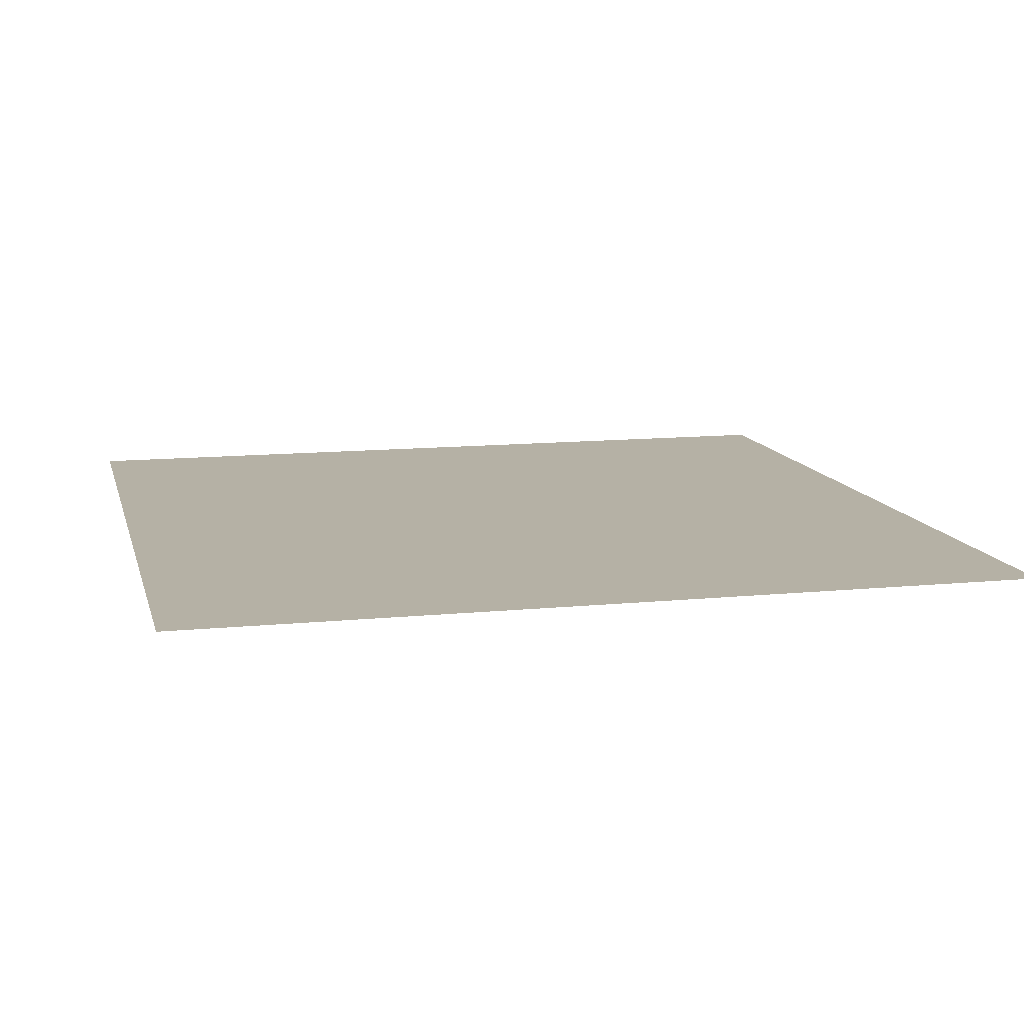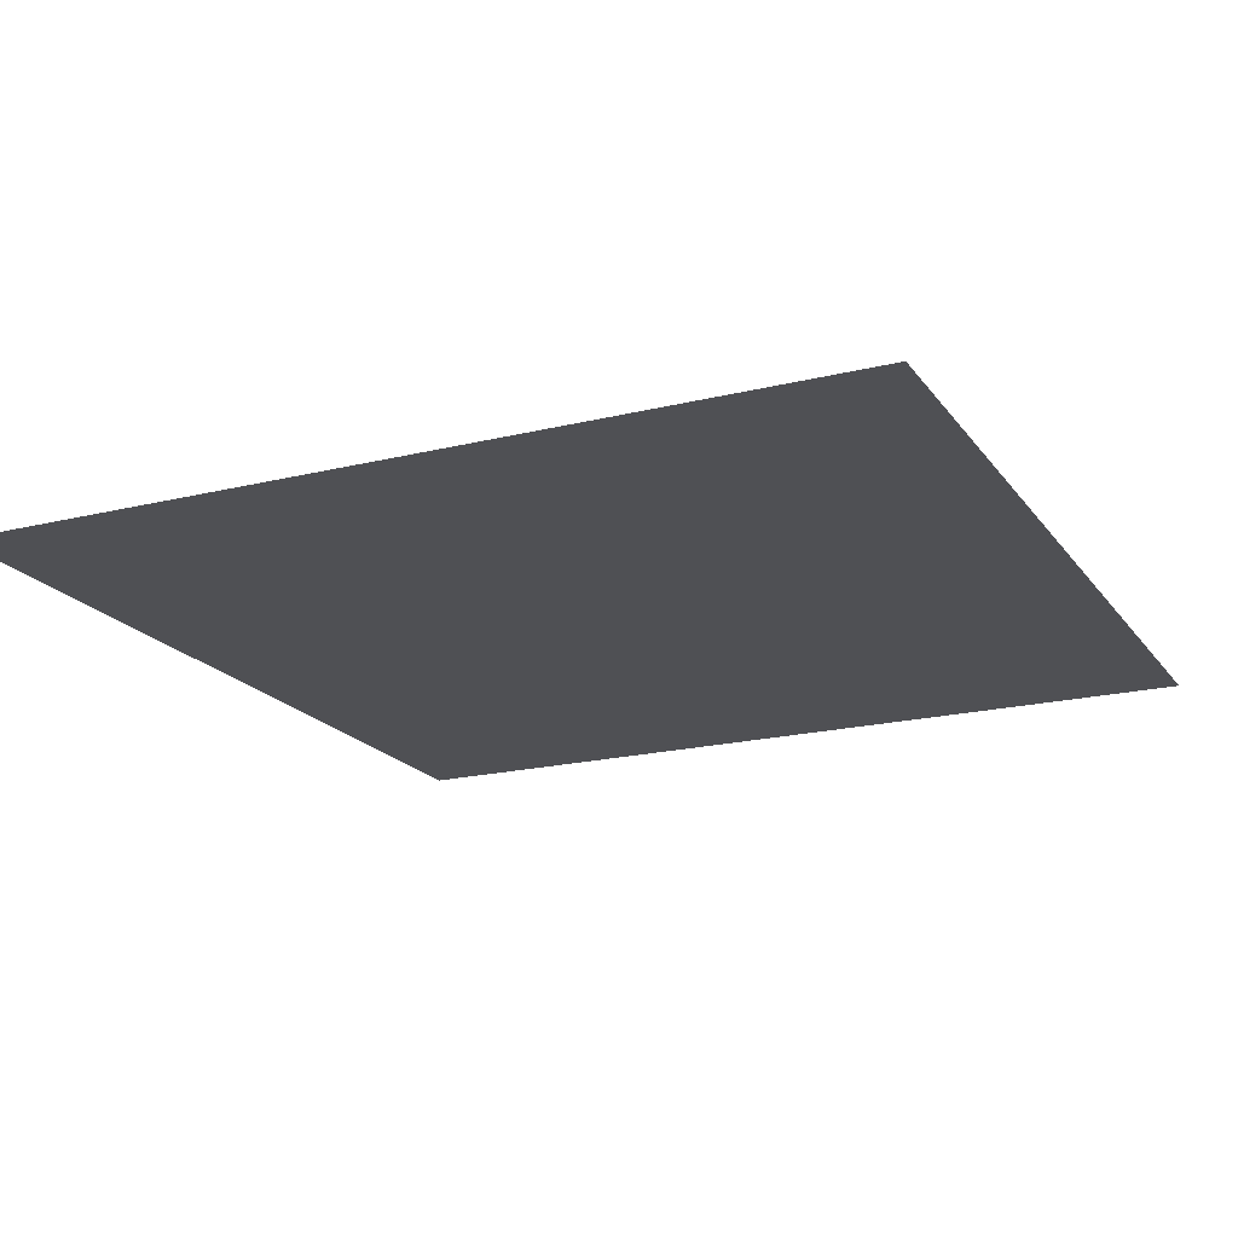
<metadata>
{"format":"obj","ext":"obj","renderer":"f3d","projection":"perspective","resolution":1024,"background":"white","views":[{"elev":11.9,"azim":-103.5,"up":"+Z"},{"elev":-19.1,"azim":-65.0,"up":"+Z"}]}
</metadata>
<code>
v 0 -16 0
v -16 -16 0
v -16 0 0
v 0 0 0
v -16 -16 0
v -32 -16 0
v -32 0 0
v -16 0 0
v -32 -16 0
v -48 -16 0
v -48 0 0
v -32 0 0
v -48 -16 0
v -64 -16 0
v -64 0 0
v -48 0 0
v -64 -16 0
v -80 -16 0
v -80 0 0
v -64 0 0
v -80 -16 0
v -96 -16 0
v -96 0 0
v -80 0 0
v -96 -16 0
v -112 -16 0
v -112 0 0
v -96 0 0
v -112 -16 0
v -128 -16 0
v -128 0 0
v -112 0 0
v -128 -16 0
v -144 -16 0
v -144 0 0
v -128 0 0
v -144 -16 0
v -160 -16 0
v -160 0 0
v -144 0 0
v -160 -16 0
v -176 -16 0
v -176 0 0
v -160 0 0
v -176 -16 0
v -192 -16 0
v -192 0 0
v -176 0 0
v -192 -16 0
v -208 -16 0
v -208 0 0
v -192 0 0
v -208 -16 0
v -224 -16 0
v -224 0 0
v -208 0 0
v -224 -16 0
v -240 -16 0
v -240 0 0
v -224 0 0
v -240 -16 0
v -256 -16 0
v -256 0 0
v -240 0 0
v 0 -32 0
v -16 -32 0
v -16 -16 0
v 0 -16 0
v -16 -32 0
v -32 -32 0
v -32 -16 0
v -16 -16 0
v -32 -32 0
v -48 -32 0
v -48 -16 0
v -32 -16 0
v -48 -32 0
v -64 -32 0
v -64 -16 0
v -48 -16 0
v -64 -32 0
v -80 -32 0
v -80 -16 0
v -64 -16 0
v -80 -32 0
v -96 -32 0
v -96 -16 0
v -80 -16 0
v -96 -32 0
v -112 -32 0
v -112 -16 0
v -96 -16 0
v -112 -32 0
v -128 -32 0
v -128 -16 0
v -112 -16 0
v -128 -32 0
v -144 -32 0
v -144 -16 0
v -128 -16 0
v -144 -32 0
v -160 -32 0
v -160 -16 0
v -144 -16 0
v -160 -32 0
v -176 -32 0
v -176 -16 0
v -160 -16 0
v -176 -32 0
v -192 -32 0
v -192 -16 0
v -176 -16 0
v -192 -32 0
v -208 -32 0
v -208 -16 0
v -192 -16 0
v -208 -32 0
v -224 -32 0
v -224 -16 0
v -208 -16 0
v -224 -32 0
v -240 -32 0
v -240 -16 0
v -224 -16 0
v -240 -32 0
v -256 -32 0
v -256 -16 0
v -240 -16 0
v 0 -48 0
v -16 -48 0
v -16 -32 0
v 0 -32 0
v -16 -48 0
v -32 -48 0
v -32 -32 0
v -16 -32 0
v -32 -48 0
v -48 -48 0
v -48 -32 0
v -32 -32 0
v -48 -48 0
v -64 -48 0
v -64 -32 0
v -48 -32 0
v -64 -48 0
v -80 -48 0
v -80 -32 0
v -64 -32 0
v -80 -48 0
v -96 -48 0
v -96 -32 0
v -80 -32 0
v -96 -48 0
v -112 -48 0
v -112 -32 0
v -96 -32 0
v -112 -48 0
v -128 -48 0
v -128 -32 0
v -112 -32 0
v -128 -48 0
v -144 -48 0
v -144 -32 0
v -128 -32 0
v -144 -48 0
v -160 -48 0
v -160 -32 0
v -144 -32 0
v -160 -48 0
v -176 -48 0
v -176 -32 0
v -160 -32 0
v -176 -48 0
v -192 -48 0
v -192 -32 0
v -176 -32 0
v -192 -48 0
v -208 -48 0
v -208 -32 0
v -192 -32 0
v -208 -48 0
v -224 -48 0
v -224 -32 0
v -208 -32 0
v -224 -48 0
v -240 -48 0
v -240 -32 0
v -224 -32 0
v -240 -48 0
v -256 -48 0
v -256 -32 0
v -240 -32 0
v 0 -64 0
v -16 -64 0
v -16 -48 0
v 0 -48 0
v -16 -64 0
v -32 -64 0
v -32 -48 0
v -16 -48 0
v -32 -64 0
v -48 -64 0
v -48 -48 0
v -32 -48 0
v -48 -64 0
v -64 -64 0
v -64 -48 0
v -48 -48 0
v -64 -64 0
v -80 -64 0
v -80 -48 0
v -64 -48 0
v -80 -64 0
v -96 -64 0
v -96 -48 0
v -80 -48 0
v -96 -64 0
v -112 -64 0
v -112 -48 0
v -96 -48 0
v -112 -64 0
v -128 -64 0
v -128 -48 0
v -112 -48 0
v -128 -64 0
v -144 -64 0
v -144 -48 0
v -128 -48 0
v -144 -64 0
v -160 -64 0
v -160 -48 0
v -144 -48 0
v -160 -64 0
v -176 -64 0
v -176 -48 0
v -160 -48 0
v -176 -64 0
v -192 -64 0
v -192 -48 0
v -176 -48 0
v -192 -64 0
v -208 -64 0
v -208 -48 0
v -192 -48 0
v -208 -64 0
v -224 -64 0
v -224 -48 0
v -208 -48 0
v -224 -64 0
v -240 -64 0
v -240 -48 0
v -224 -48 0
v -240 -64 0
v -256 -64 0
v -256 -48 0
v -240 -48 0
v 0 -80 0
v -16 -80 0
v -16 -64 0
v 0 -64 0
v -16 -80 0
v -32 -80 0
v -32 -64 0
v -16 -64 0
v -32 -80 0
v -48 -80 0
v -48 -64 0
v -32 -64 0
v -48 -80 0
v -64 -80 0
v -64 -64 0
v -48 -64 0
v -64 -80 0
v -80 -80 0
v -80 -64 0
v -64 -64 0
v -80 -80 0
v -96 -80 0
v -96 -64 0
v -80 -64 0
v -96 -80 0
v -112 -80 0
v -112 -64 0
v -96 -64 0
v -112 -80 0
v -128 -80 0
v -128 -64 0
v -112 -64 0
v -128 -80 0
v -144 -80 0
v -144 -64 0
v -128 -64 0
v -144 -80 0
v -160 -80 0
v -160 -64 0
v -144 -64 0
v -160 -80 0
v -176 -80 0
v -176 -64 0
v -160 -64 0
v -176 -80 0
v -192 -80 0
v -192 -64 0
v -176 -64 0
v -192 -80 0
v -208 -80 0
v -208 -64 0
v -192 -64 0
v -208 -80 0
v -224 -80 0
v -224 -64 0
v -208 -64 0
v -224 -80 0
v -240 -80 0
v -240 -64 0
v -224 -64 0
v -240 -80 0
v -256 -80 0
v -256 -64 0
v -240 -64 0
v 0 -96 0
v -16 -96 0
v -16 -80 0
v 0 -80 0
v -16 -96 0
v -32 -96 0
v -32 -80 0
v -16 -80 0
v -32 -96 0
v -48 -96 0
v -48 -80 0
v -32 -80 0
v -48 -96 0
v -64 -96 0
v -64 -80 0
v -48 -80 0
v -64 -96 0
v -80 -96 0
v -80 -80 0
v -64 -80 0
v -80 -96 0
v -96 -96 0
v -96 -80 0
v -80 -80 0
v -96 -96 0
v -112 -96 0
v -112 -80 0
v -96 -80 0
v -112 -96 0
v -128 -96 0
v -128 -80 0
v -112 -80 0
v -128 -96 0
v -144 -96 0
v -144 -80 0
v -128 -80 0
v -144 -96 0
v -160 -96 0
v -160 -80 0
v -144 -80 0
v -160 -96 0
v -176 -96 0
v -176 -80 0
v -160 -80 0
v -176 -96 0
v -192 -96 0
v -192 -80 0
v -176 -80 0
v -192 -96 0
v -208 -96 0
v -208 -80 0
v -192 -80 0
v -208 -96 0
v -224 -96 0
v -224 -80 0
v -208 -80 0
v -224 -96 0
v -240 -96 0
v -240 -80 0
v -224 -80 0
v -240 -96 0
v -256 -96 0
v -256 -80 0
v -240 -80 0
v 0 -112 0
v -16 -112 0
v -16 -96 0
v 0 -96 0
v -16 -112 0
v -32 -112 0
v -32 -96 0
v -16 -96 0
v -32 -112 0
v -48 -112 0
v -48 -96 0
v -32 -96 0
v -48 -112 0
v -64 -112 0
v -64 -96 0
v -48 -96 0
v -64 -112 0
v -80 -112 0
v -80 -96 0
v -64 -96 0
v -80 -112 0
v -96 -112 0
v -96 -96 0
v -80 -96 0
v -96 -112 0
v -112 -112 0
v -112 -96 0
v -96 -96 0
v -112 -112 0
v -128 -112 0
v -128 -96 0
v -112 -96 0
v -128 -112 0
v -144 -112 0
v -144 -96 0
v -128 -96 0
v -144 -112 0
v -160 -112 0
v -160 -96 0
v -144 -96 0
v -160 -112 0
v -176 -112 0
v -176 -96 0
v -160 -96 0
v -176 -112 0
v -192 -112 0
v -192 -96 0
v -176 -96 0
v -192 -112 0
v -208 -112 0
v -208 -96 0
v -192 -96 0
v -208 -112 0
v -224 -112 0
v -224 -96 0
v -208 -96 0
v -224 -112 0
v -240 -112 0
v -240 -96 0
v -224 -96 0
v -240 -112 0
v -256 -112 0
v -256 -96 0
v -240 -96 0
v 0 -128 0
v -16 -128 0
v -16 -112 0
v 0 -112 0
v -16 -128 0
v -32 -128 0
v -32 -112 0
v -16 -112 0
v -32 -128 0
v -48 -128 0
v -48 -112 0
v -32 -112 0
v -48 -128 0
v -64 -128 0
v -64 -112 0
v -48 -112 0
v -64 -128 0
v -80 -128 0
v -80 -112 0
v -64 -112 0
v -80 -128 0
v -96 -128 0
v -96 -112 0
v -80 -112 0
v -96 -128 0
v -112 -128 0
v -112 -112 0
v -96 -112 0
v -112 -128 0
v -128 -128 0
v -128 -112 0
v -112 -112 0
v -128 -128 0
v -144 -128 0
v -144 -112 0
v -128 -112 0
v -144 -128 0
v -160 -128 0
v -160 -112 0
v -144 -112 0
v -160 -128 0
v -176 -128 0
v -176 -112 0
v -160 -112 0
v -176 -128 0
v -192 -128 0
v -192 -112 0
v -176 -112 0
v -192 -128 0
v -208 -128 0
v -208 -112 0
v -192 -112 0
v -208 -128 0
v -224 -128 0
v -224 -112 0
v -208 -112 0
v -224 -128 0
v -240 -128 0
v -240 -112 0
v -224 -112 0
v -240 -128 0
v -256 -128 0
v -256 -112 0
v -240 -112 0
v 0 -144 0
v -16 -144 0
v -16 -128 0
v 0 -128 0
v -16 -144 0
v -32 -144 0
v -32 -128 0
v -16 -128 0
v -32 -144 0
v -48 -144 0
v -48 -128 0
v -32 -128 0
v -48 -144 0
v -64 -144 0
v -64 -128 0
v -48 -128 0
v -64 -144 0
v -80 -144 0
v -80 -128 0
v -64 -128 0
v -80 -144 0
v -96 -144 0
v -96 -128 0
v -80 -128 0
v -96 -144 0
v -112 -144 0
v -112 -128 0
v -96 -128 0
v -112 -144 0
v -128 -144 0
v -128 -128 0
v -112 -128 0
v -128 -144 0
v -144 -144 0
v -144 -128 0
v -128 -128 0
v -144 -144 0
v -160 -144 0
v -160 -128 0
v -144 -128 0
v -160 -144 0
v -176 -144 0
v -176 -128 0
v -160 -128 0
v -176 -144 0
v -192 -144 0
v -192 -128 0
v -176 -128 0
v -192 -144 0
v -208 -144 0
v -208 -128 0
v -192 -128 0
v -208 -144 0
v -224 -144 0
v -224 -128 0
v -208 -128 0
v -224 -144 0
v -240 -144 0
v -240 -128 0
v -224 -128 0
v -240 -144 0
v -256 -144 0
v -256 -128 0
v -240 -128 0
v 0 -160 0
v -16 -160 0
v -16 -144 0
v 0 -144 0
v -16 -160 0
v -32 -160 0
v -32 -144 0
v -16 -144 0
v -32 -160 0
v -48 -160 0
v -48 -144 0
v -32 -144 0
v -48 -160 0
v -64 -160 0
v -64 -144 0
v -48 -144 0
v -64 -160 0
v -80 -160 0
v -80 -144 0
v -64 -144 0
v -80 -160 0
v -96 -160 0
v -96 -144 0
v -80 -144 0
v -96 -160 0
v -112 -160 0
v -112 -144 0
v -96 -144 0
v -112 -160 0
v -128 -160 0
v -128 -144 0
v -112 -144 0
v -128 -160 0
v -144 -160 0
v -144 -144 0
v -128 -144 0
v -144 -160 0
v -160 -160 0
v -160 -144 0
v -144 -144 0
v -160 -160 0
v -176 -160 0
v -176 -144 0
v -160 -144 0
v -176 -160 0
v -192 -160 0
v -192 -144 0
v -176 -144 0
v -192 -160 0
v -208 -160 0
v -208 -144 0
v -192 -144 0
v -208 -160 0
v -224 -160 0
v -224 -144 0
v -208 -144 0
v -224 -160 0
v -240 -160 0
v -240 -144 0
v -224 -144 0
v -240 -160 0
v -256 -160 0
v -256 -144 0
v -240 -144 0
v 0 -176 0
v -16 -176 0
v -16 -160 0
v 0 -160 0
v -16 -176 0
v -32 -176 0
v -32 -160 0
v -16 -160 0
v -32 -176 0
v -48 -176 0
v -48 -160 0
v -32 -160 0
v -48 -176 0
v -64 -176 0
v -64 -160 0
v -48 -160 0
v -64 -176 0
v -80 -176 0
v -80 -160 0
v -64 -160 0
v -80 -176 0
v -96 -176 0
v -96 -160 0
v -80 -160 0
v -96 -176 0
v -112 -176 0
v -112 -160 0
v -96 -160 0
v -112 -176 0
v -128 -176 0
v -128 -160 0
v -112 -160 0
v -128 -176 0
v -144 -176 0
v -144 -160 0
v -128 -160 0
v -144 -176 0
v -160 -176 0
v -160 -160 0
v -144 -160 0
v -160 -176 0
v -176 -176 0
v -176 -160 0
v -160 -160 0
v -176 -176 0
v -192 -176 0
v -192 -160 0
v -176 -160 0
v -192 -176 0
v -208 -176 0
v -208 -160 0
v -192 -160 0
v -208 -176 0
v -224 -176 0
v -224 -160 0
v -208 -160 0
v -224 -176 0
v -240 -176 0
v -240 -160 0
v -224 -160 0
v -240 -176 0
v -256 -176 0
v -256 -160 0
v -240 -160 0
v 0 -192 0
v -16 -192 0
v -16 -176 0
v 0 -176 0
v -16 -192 0
v -32 -192 0
v -32 -176 0
v -16 -176 0
v -32 -192 0
v -48 -192 0
v -48 -176 0
v -32 -176 0
v -48 -192 0
v -64 -192 0
v -64 -176 0
v -48 -176 0
v -64 -192 0
v -80 -192 0
v -80 -176 0
v -64 -176 0
v -80 -192 0
v -96 -192 0
v -96 -176 0
v -80 -176 0
v -96 -192 0
v -112 -192 0
v -112 -176 0
v -96 -176 0
v -112 -192 0
v -128 -192 0
v -128 -176 0
v -112 -176 0
v -128 -192 0
v -144 -192 0
v -144 -176 0
v -128 -176 0
v -144 -192 0
v -160 -192 0
v -160 -176 0
v -144 -176 0
v -160 -192 0
v -176 -192 0
v -176 -176 0
v -160 -176 0
v -176 -192 0
v -192 -192 0
v -192 -176 0
v -176 -176 0
v -192 -192 0
v -208 -192 0
v -208 -176 0
v -192 -176 0
v -208 -192 0
v -224 -192 0
v -224 -176 0
v -208 -176 0
v -224 -192 0
v -240 -192 0
v -240 -176 0
v -224 -176 0
v -240 -192 0
v -256 -192 0
v -256 -176 0
v -240 -176 0
v 0 -208 0
v -16 -208 0
v -16 -192 0
v 0 -192 0
v -16 -208 0
v -32 -208 0
v -32 -192 0
v -16 -192 0
v -32 -208 0
v -48 -208 0
v -48 -192 0
v -32 -192 0
v -48 -208 0
v -64 -208 0
v -64 -192 0
v -48 -192 0
v -64 -208 0
v -80 -208 0
v -80 -192 0
v -64 -192 0
v -80 -208 0
v -96 -208 0
v -96 -192 0
v -80 -192 0
v -96 -208 0
v -112 -208 0
v -112 -192 0
v -96 -192 0
v -112 -208 0
v -128 -208 0
v -128 -192 0
v -112 -192 0
v -128 -208 0
v -144 -208 0
v -144 -192 0
v -128 -192 0
v -144 -208 0
v -160 -208 0
v -160 -192 0
v -144 -192 0
v -160 -208 0
v -176 -208 0
v -176 -192 0
v -160 -192 0
v -176 -208 0
v -192 -208 0
v -192 -192 0
v -176 -192 0
v -192 -208 0
v -208 -208 0
v -208 -192 0
v -192 -192 0
v -208 -208 0
v -224 -208 0
v -224 -192 0
v -208 -192 0
v -224 -208 0
v -240 -208 0
v -240 -192 0
v -224 -192 0
v -240 -208 0
v -256 -208 0
v -256 -192 0
v -240 -192 0
v 0 -224 0
v -16 -224 0
v -16 -208 0
v 0 -208 0
v -16 -224 0
v -32 -224 0
v -32 -208 0
v -16 -208 0
v -32 -224 0
v -48 -224 0
v -48 -208 0
v -32 -208 0
v -48 -224 0
v -64 -224 0
v -64 -208 0
v -48 -208 0
v -64 -224 0
v -80 -224 0
v -80 -208 0
v -64 -208 0
v -80 -224 0
v -96 -224 0
v -96 -208 0
v -80 -208 0
v -96 -224 0
v -112 -224 0
v -112 -208 0
v -96 -208 0
v -112 -224 0
v -128 -224 0
v -128 -208 0
v -112 -208 0
v -128 -224 0
v -144 -224 0
v -144 -208 0
v -128 -208 0
v -144 -224 0
v -160 -224 0
v -160 -208 0
v -144 -208 0
v -160 -224 0
v -176 -224 0
v -176 -208 0
v -160 -208 0
v -176 -224 0
v -192 -224 0
v -192 -208 0
v -176 -208 0
v -192 -224 0
v -208 -224 0
v -208 -208 0
v -192 -208 0
v -208 -224 0
v -224 -224 0
v -224 -208 0
v -208 -208 0
v -224 -224 0
v -240 -224 0
v -240 -208 0
v -224 -208 0
v -240 -224 0
v -256 -224 0
v -256 -208 0
v -240 -208 0
v 0 -240 0
v -16 -240 0
v -16 -224 0
v 0 -224 0
v -16 -240 0
v -32 -240 0
v -32 -224 0
v -16 -224 0
v -32 -240 0
v -48 -240 0
v -48 -224 0
v -32 -224 0
v -48 -240 0
v -64 -240 0
v -64 -224 0
v -48 -224 0
v -64 -240 0
v -80 -240 0
v -80 -224 0
v -64 -224 0
v -80 -240 0
v -96 -240 0
v -96 -224 0
v -80 -224 0
v -96 -240 0
v -112 -240 0
v -112 -224 0
v -96 -224 0
v -112 -240 0
v -128 -240 0
v -128 -224 0
v -112 -224 0
v -128 -240 0
v -144 -240 0
v -144 -224 0
v -128 -224 0
v -144 -240 0
v -160 -240 0
v -160 -224 0
v -144 -224 0
v -160 -240 0
v -176 -240 0
v -176 -224 0
v -160 -224 0
v -176 -240 0
v -192 -240 0
v -192 -224 0
v -176 -224 0
v -192 -240 0
v -208 -240 0
v -208 -224 0
v -192 -224 0
v -208 -240 0
v -224 -240 0
v -224 -224 0
v -208 -224 0
v -224 -240 0
v -240 -240 0
v -240 -224 0
v -224 -224 0
v -240 -240 0
v -256 -240 0
v -256 -224 0
v -240 -224 0
v 0 -256 0
v -16 -256 0
v -16 -240 0
v 0 -240 0
v -16 -256 0
v -32 -256 0
v -32 -240 0
v -16 -240 0
v -32 -256 0
v -48 -256 0
v -48 -240 0
v -32 -240 0
v -48 -256 0
v -64 -256 0
v -64 -240 0
v -48 -240 0
v -64 -256 0
v -80 -256 0
v -80 -240 0
v -64 -240 0
v -80 -256 0
v -96 -256 0
v -96 -240 0
v -80 -240 0
v -96 -256 0
v -112 -256 0
v -112 -240 0
v -96 -240 0
v -112 -256 0
v -128 -256 0
v -128 -240 0
v -112 -240 0
v -128 -256 0
v -144 -256 0
v -144 -240 0
v -128 -240 0
v -144 -256 0
v -160 -256 0
v -160 -240 0
v -144 -240 0
v -160 -256 0
v -176 -256 0
v -176 -240 0
v -160 -240 0
v -176 -256 0
v -192 -256 0
v -192 -240 0
v -176 -240 0
v -192 -256 0
v -208 -256 0
v -208 -240 0
v -192 -240 0
v -208 -256 0
v -224 -256 0
v -224 -240 0
v -208 -240 0
v -224 -256 0
v -240 -256 0
v -240 -240 0
v -224 -240 0
v -240 -256 0
v -256 -256 0
v -256 -240 0
v -240 -240 0
g 2ScenarioPlataforma_mesh_0401
f 1 2 3 4
f 5 6 7 8
f 9 10 11 12
f 13 14 15 16
f 17 18 19 20
f 21 22 23 24
f 25 26 27 28
f 29 30 31 32
f 33 34 35 36
f 37 38 39 40
f 41 42 43 44
f 45 46 47 48
f 49 50 51 52
f 53 54 55 56
f 57 58 59 60
f 61 62 63 64
f 65 66 67 68
f 69 70 71 72
f 73 74 75 76
f 77 78 79 80
f 81 82 83 84
f 85 86 87 88
f 89 90 91 92
f 93 94 95 96
f 97 98 99 100
f 101 102 103 104
f 105 106 107 108
f 109 110 111 112
f 113 114 115 116
f 117 118 119 120
f 121 122 123 124
f 125 126 127 128
f 129 130 131 132
f 133 134 135 136
f 137 138 139 140
f 141 142 143 144
f 145 146 147 148
f 149 150 151 152
f 153 154 155 156
f 157 158 159 160
f 161 162 163 164
f 165 166 167 168
f 169 170 171 172
f 173 174 175 176
f 177 178 179 180
f 181 182 183 184
f 185 186 187 188
f 189 190 191 192
f 193 194 195 196
f 197 198 199 200
f 201 202 203 204
f 205 206 207 208
f 209 210 211 212
f 213 214 215 216
f 217 218 219 220
f 221 222 223 224
f 225 226 227 228
f 229 230 231 232
f 233 234 235 236
f 237 238 239 240
f 241 242 243 244
f 245 246 247 248
f 249 250 251 252
f 253 254 255 256
f 257 258 259 260
f 261 262 263 264
f 265 266 267 268
f 269 270 271 272
f 273 274 275 276
f 277 278 279 280
f 281 282 283 284
f 285 286 287 288
f 289 290 291 292
f 293 294 295 296
f 297 298 299 300
f 301 302 303 304
f 305 306 307 308
f 309 310 311 312
f 313 314 315 316
f 317 318 319 320
f 321 322 323 324
f 325 326 327 328
f 329 330 331 332
f 333 334 335 336
f 337 338 339 340
f 341 342 343 344
f 345 346 347 348
f 349 350 351 352
f 353 354 355 356
f 357 358 359 360
f 361 362 363 364
f 365 366 367 368
f 369 370 371 372
f 373 374 375 376
f 377 378 379 380
f 381 382 383 384
f 385 386 387 388
f 389 390 391 392
f 393 394 395 396
f 397 398 399 400
f 401 402 403 404
f 405 406 407 408
f 409 410 411 412
f 413 414 415 416
f 417 418 419 420
f 421 422 423 424
f 425 426 427 428
f 429 430 431 432
f 433 434 435 436
f 437 438 439 440
f 441 442 443 444
f 445 446 447 448
f 449 450 451 452
f 453 454 455 456
f 457 458 459 460
f 461 462 463 464
f 465 466 467 468
f 469 470 471 472
f 473 474 475 476
f 477 478 479 480
f 481 482 483 484
f 485 486 487 488
f 489 490 491 492
f 493 494 495 496
f 497 498 499 500
f 501 502 503 504
f 505 506 507 508
f 509 510 511 512
f 513 514 515 516
f 517 518 519 520
f 521 522 523 524
f 525 526 527 528
f 529 530 531 532
f 533 534 535 536
f 537 538 539 540
f 541 542 543 544
f 545 546 547 548
f 549 550 551 552
f 553 554 555 556
f 557 558 559 560
f 561 562 563 564
f 565 566 567 568
f 569 570 571 572
f 573 574 575 576
f 577 578 579 580
f 581 582 583 584
f 585 586 587 588
f 589 590 591 592
f 593 594 595 596
f 597 598 599 600
f 601 602 603 604
f 605 606 607 608
f 609 610 611 612
f 613 614 615 616
f 617 618 619 620
f 621 622 623 624
f 625 626 627 628
f 629 630 631 632
f 633 634 635 636
f 637 638 639 640
f 641 642 643 644
f 645 646 647 648
f 649 650 651 652
f 653 654 655 656
f 657 658 659 660
f 661 662 663 664
f 665 666 667 668
f 669 670 671 672
f 673 674 675 676
f 677 678 679 680
f 681 682 683 684
f 685 686 687 688
f 689 690 691 692
f 693 694 695 696
f 697 698 699 700
f 701 702 703 704
f 705 706 707 708
f 709 710 711 712
f 713 714 715 716
f 717 718 719 720
f 721 722 723 724
f 725 726 727 728
f 729 730 731 732
f 733 734 735 736
f 737 738 739 740
f 741 742 743 744
f 745 746 747 748
f 749 750 751 752
f 753 754 755 756
f 757 758 759 760
f 761 762 763 764
f 765 766 767 768
f 769 770 771 772
f 773 774 775 776
f 777 778 779 780
f 781 782 783 784
f 785 786 787 788
f 789 790 791 792
f 793 794 795 796
f 797 798 799 800
f 801 802 803 804
f 805 806 807 808
f 809 810 811 812
f 813 814 815 816
f 817 818 819 820
f 821 822 823 824
f 825 826 827 828
f 829 830 831 832
f 833 834 835 836
f 837 838 839 840
f 841 842 843 844
f 845 846 847 848
f 849 850 851 852
f 853 854 855 856
f 857 858 859 860
f 861 862 863 864
f 865 866 867 868
f 869 870 871 872
f 873 874 875 876
f 877 878 879 880
f 881 882 883 884
f 885 886 887 888
f 889 890 891 892
f 893 894 895 896
f 897 898 899 900
f 901 902 903 904
f 905 906 907 908
f 909 910 911 912
f 913 914 915 916
f 917 918 919 920
f 921 922 923 924
f 925 926 927 928
f 929 930 931 932
f 933 934 935 936
f 937 938 939 940
f 941 942 943 944
f 945 946 947 948
f 949 950 951 952
f 953 954 955 956
f 957 958 959 960
f 961 962 963 964
f 965 966 967 968
f 969 970 971 972
f 973 974 975 976
f 977 978 979 980
f 981 982 983 984
f 985 986 987 988
f 989 990 991 992
f 993 994 995 996
f 997 998 999 1000
f 1001 1002 1003 1004
f 1005 1006 1007 1008
f 1009 1010 1011 1012
f 1013 1014 1015 1016
f 1017 1018 1019 1020
f 1021 1022 1023 1024

</code>
